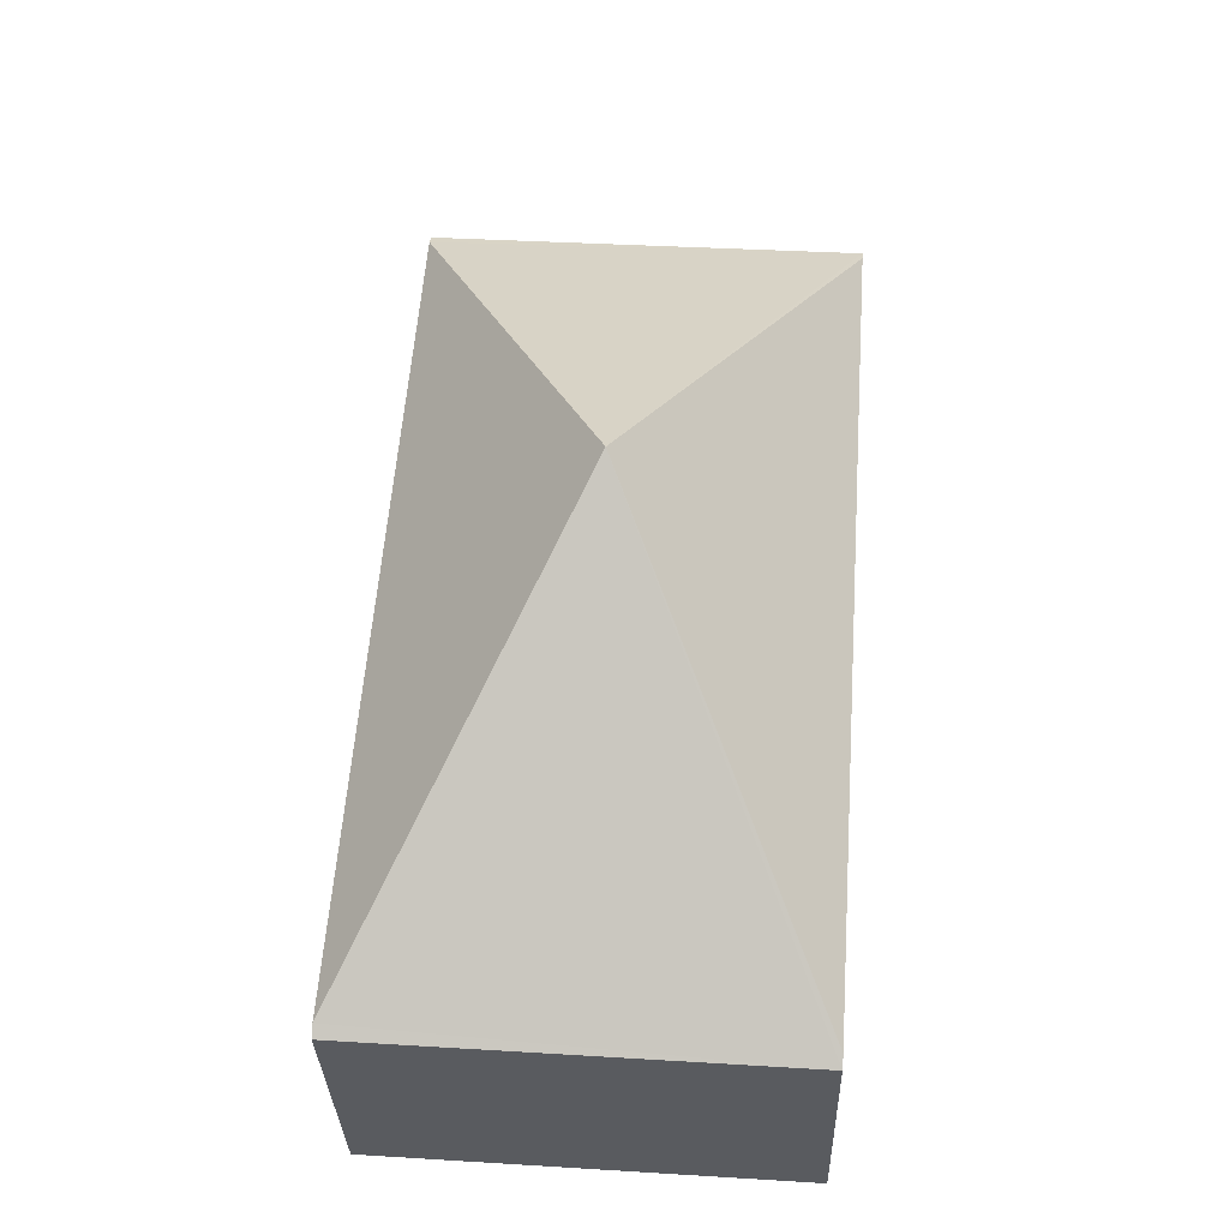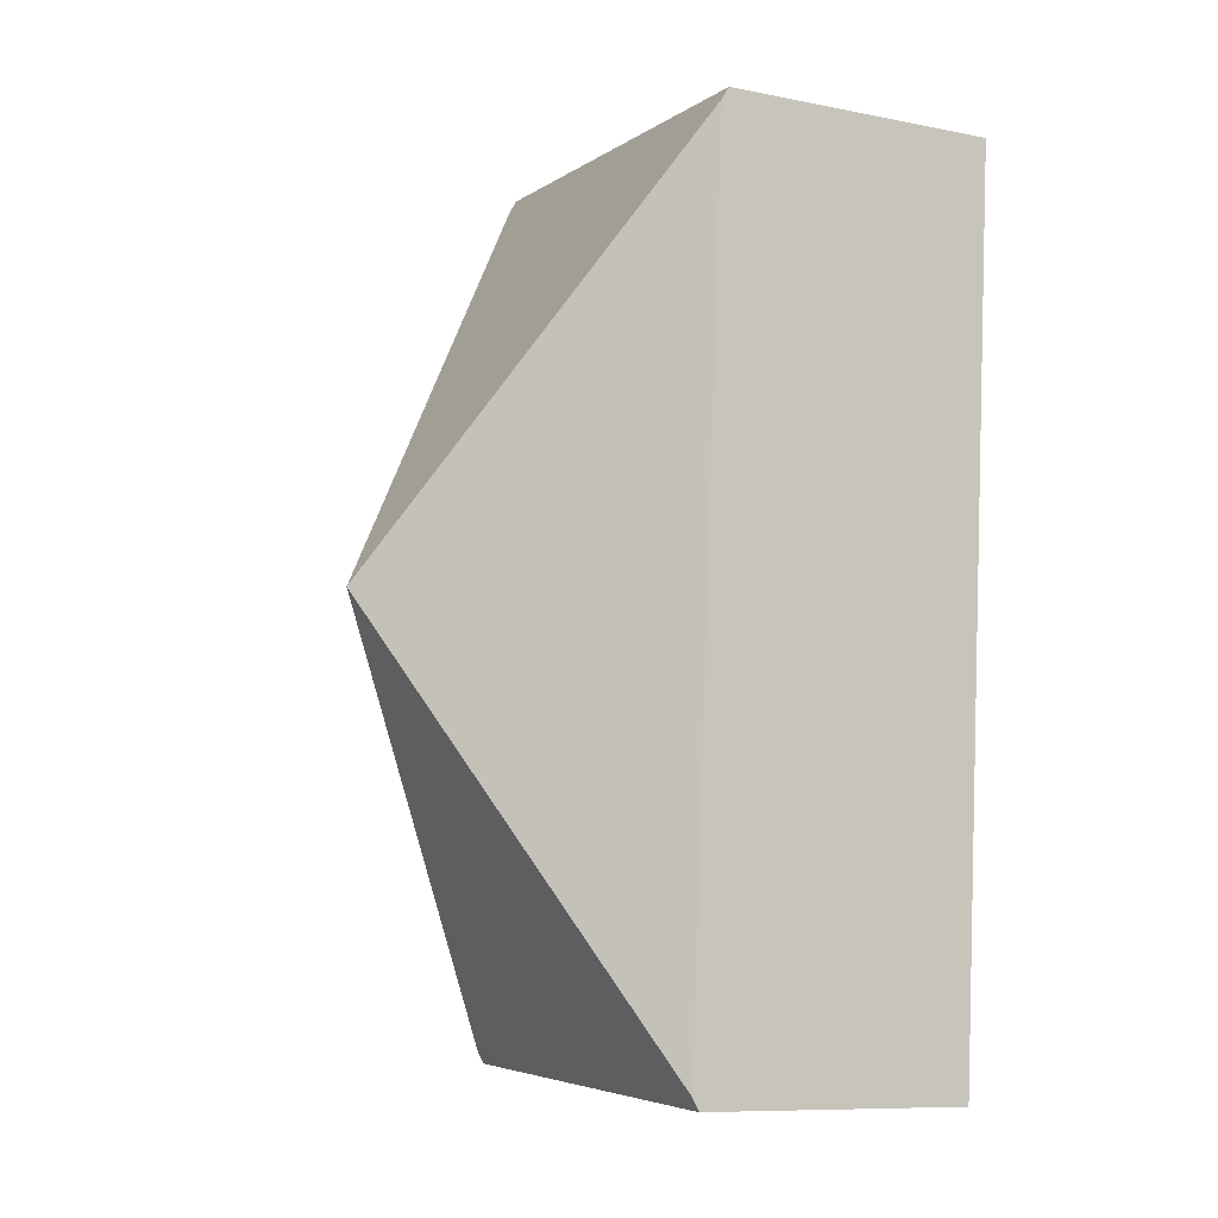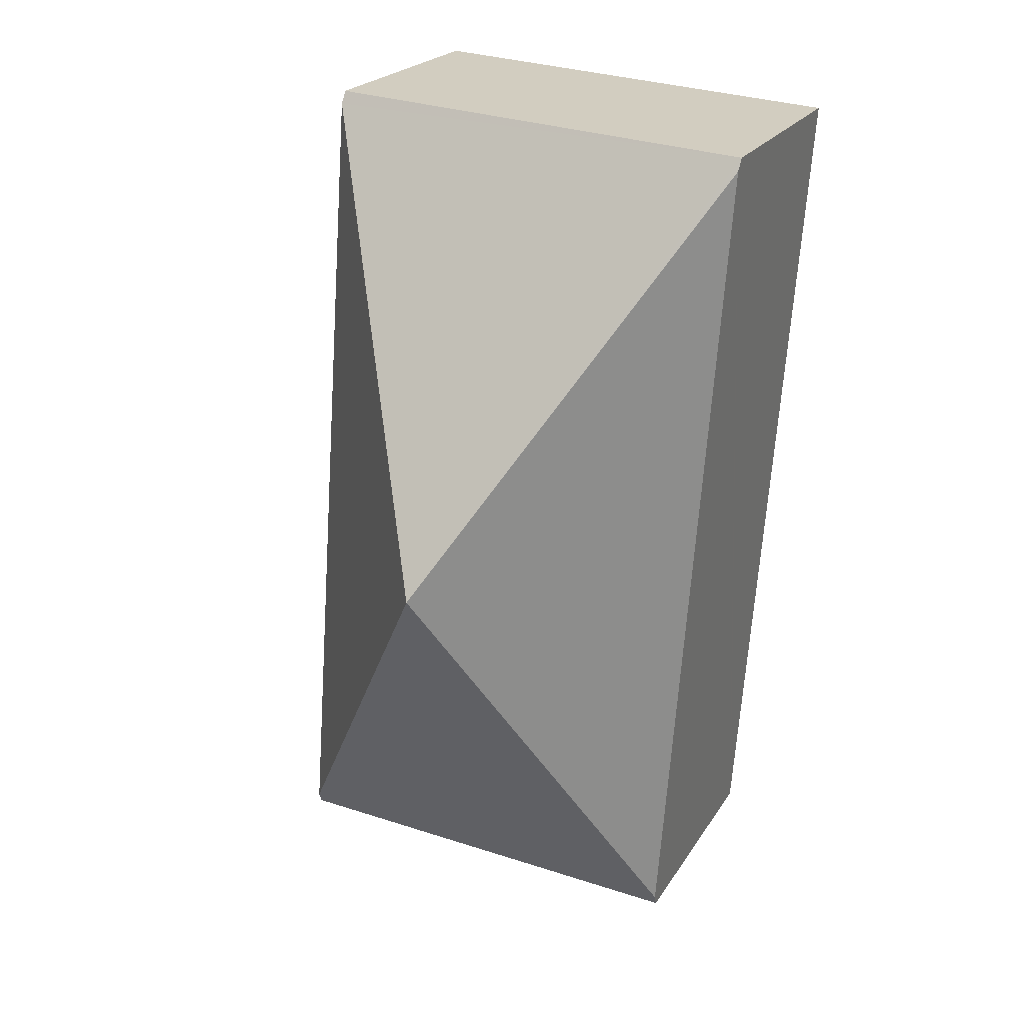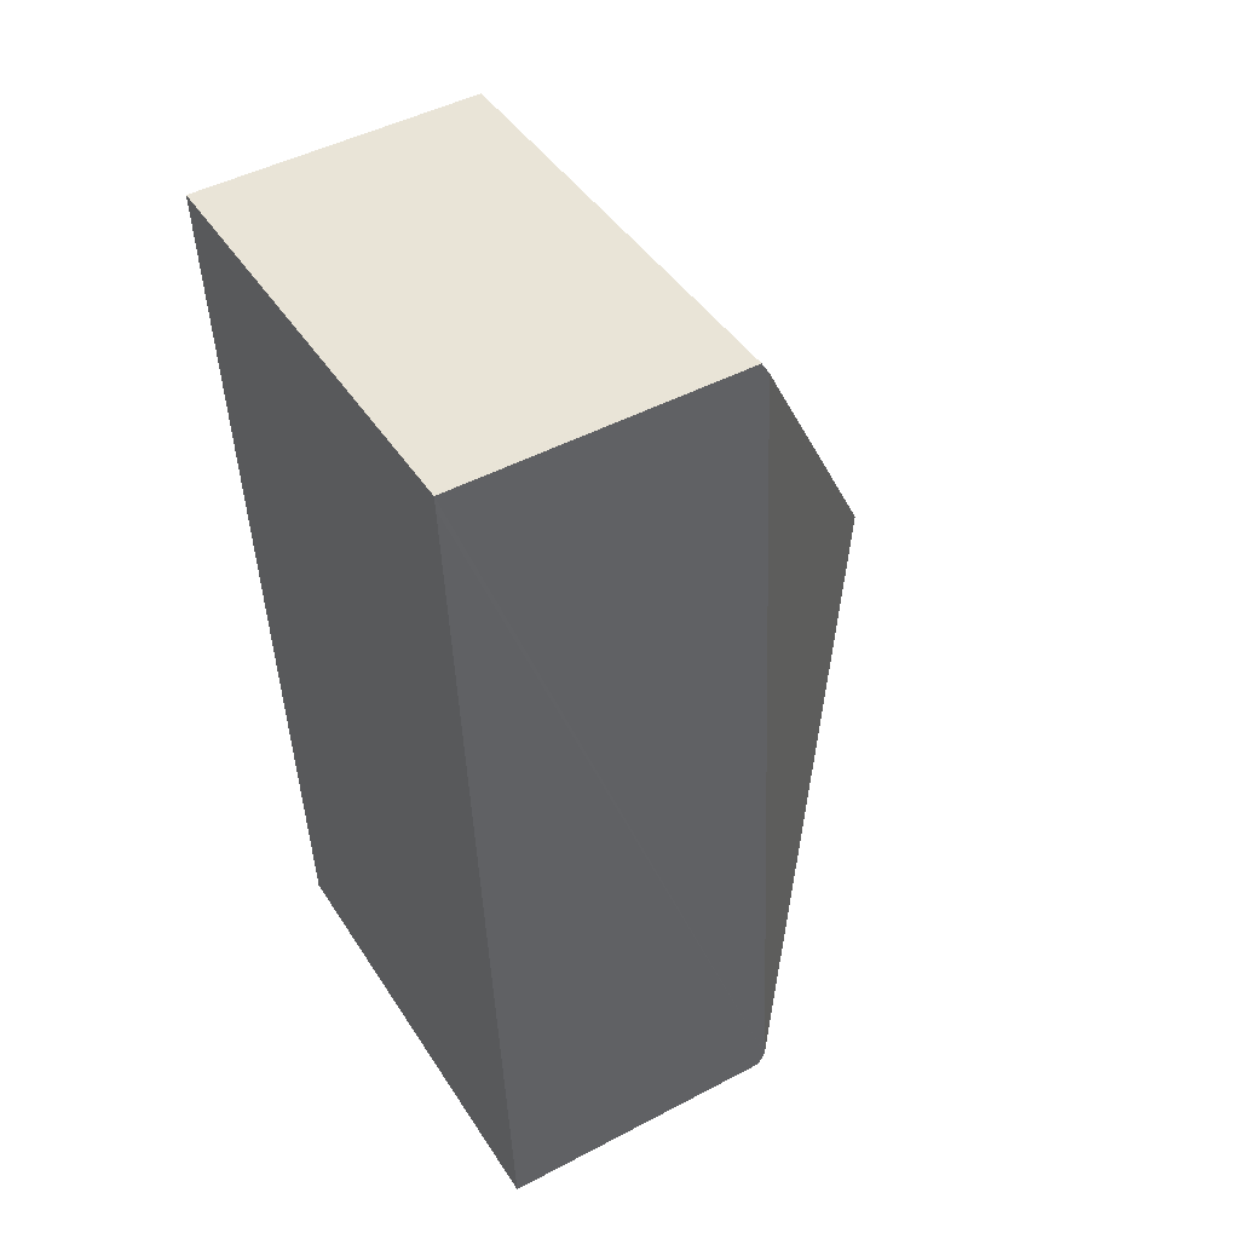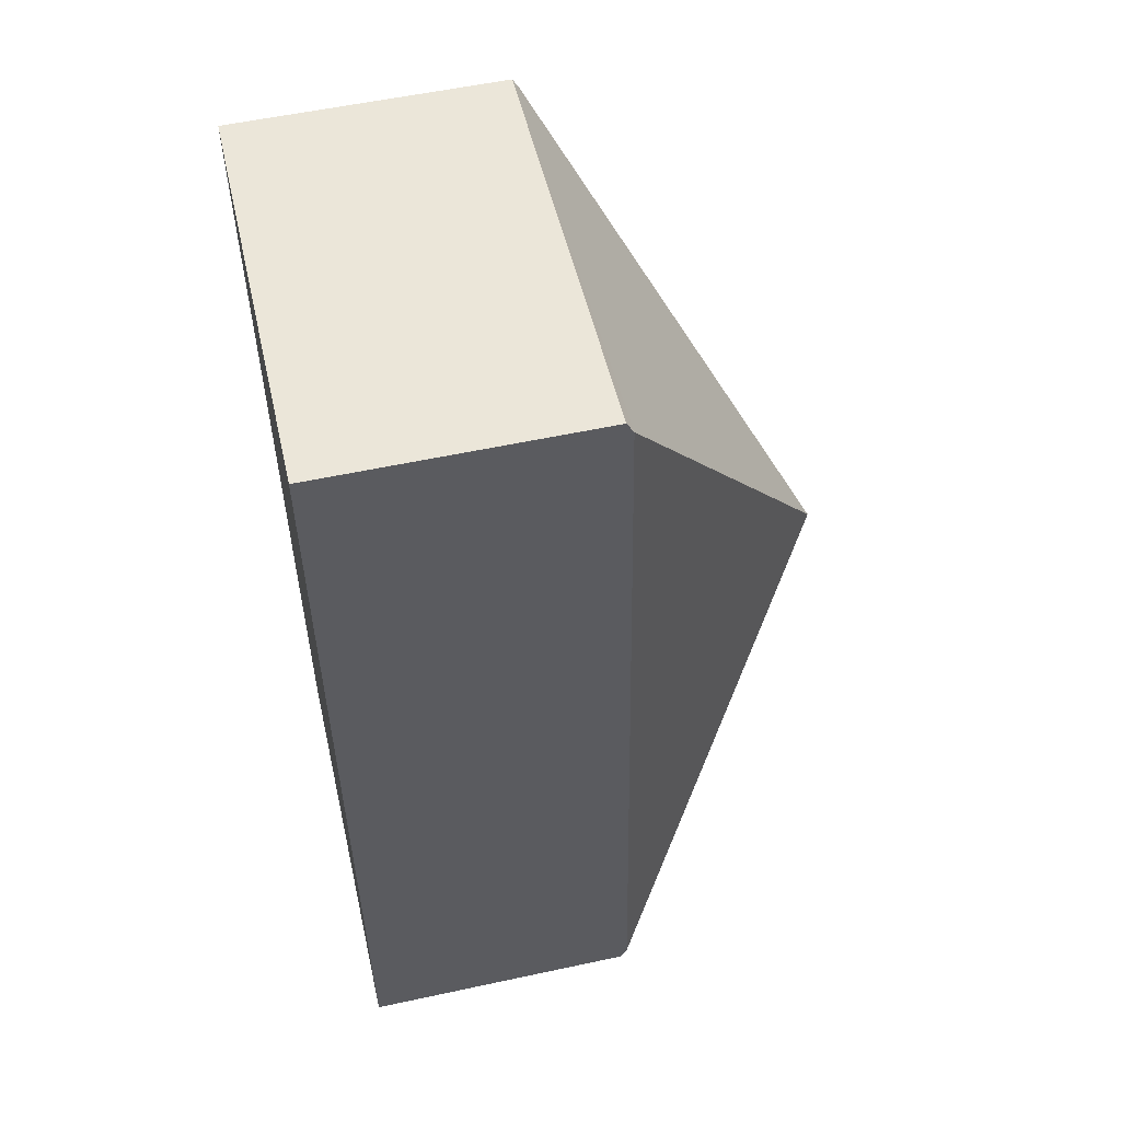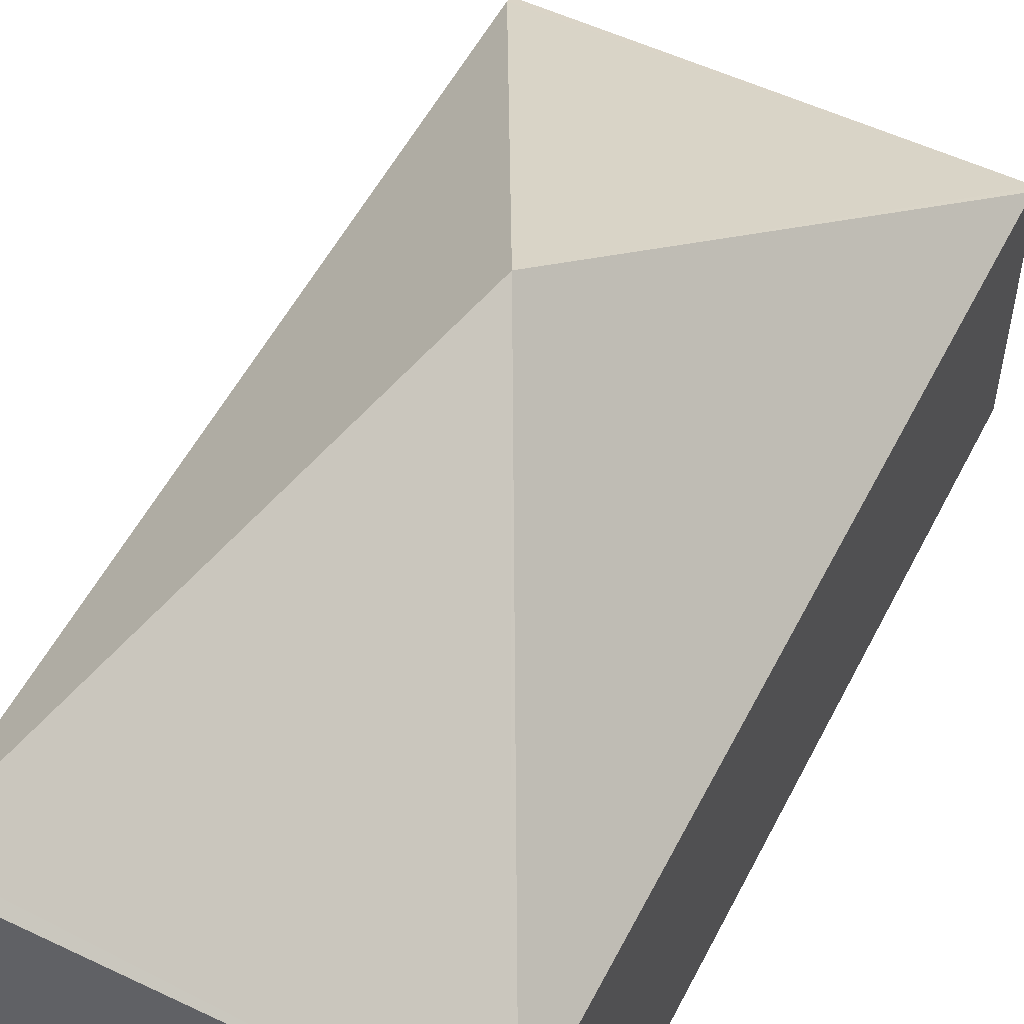
<metadata>
{"format":"obj","ext":"obj","renderer":"f3d","projection":"perspective","resolution":1024,"background":"white","views":[{"elev":-32.5,"azim":-178.4,"up":"+Z"},{"elev":-9.6,"azim":-117.1,"up":"+Z"},{"elev":22.4,"azim":-156.1,"up":"+Z"},{"elev":47.9,"azim":59.5,"up":"+Z"},{"elev":55.4,"azim":77.2,"up":"+Z"},{"elev":54.1,"azim":-157.4,"up":"+Y"}]}
</metadata>
<code>
v  3.424 2.175 0.156
v  0 2.122 1.299e-16
v  3.417 2.122 0.25
v  1.959 4.065 -3.285
v  0.007 2.175 -0.094
v  3.91 2.175 -6.475
v  0.5 2.122 -6.82
v  3.917 2.122 -6.569
v  0.493 2.175 -6.726
v  0 0 0
v  3.417 -1.531e-17 0.25
v  3.424 -9.552e-18 0.156
v  3.91 3.965e-16 -6.475
v  3.917 4.022e-16 -6.569
v  0.5 4.176e-16 -6.82
v  0.493 4.118e-16 -6.726
v  0.007 5.756e-18 -0.094
g defaultobject
f 1 2 3
f 2 1 4
f 2 4 5
f 1 6 4
f 7 6 8
f 6 7 4
f 4 7 9
f 9 5 4
f 10 3 2
f 3 10 11
f 11 1 3
f 1 11 6
f 6 11 12
f 6 12 13
f 6 13 8
f 8 13 14
f 14 7 8
f 7 14 15
f 15 9 7
f 9 15 5
f 5 15 16
f 5 16 17
f 5 17 2
f 2 17 10
f 13 15 14
f 15 13 12
f 15 12 16
f 16 12 17
f 17 12 11
f 17 11 10

</code>
